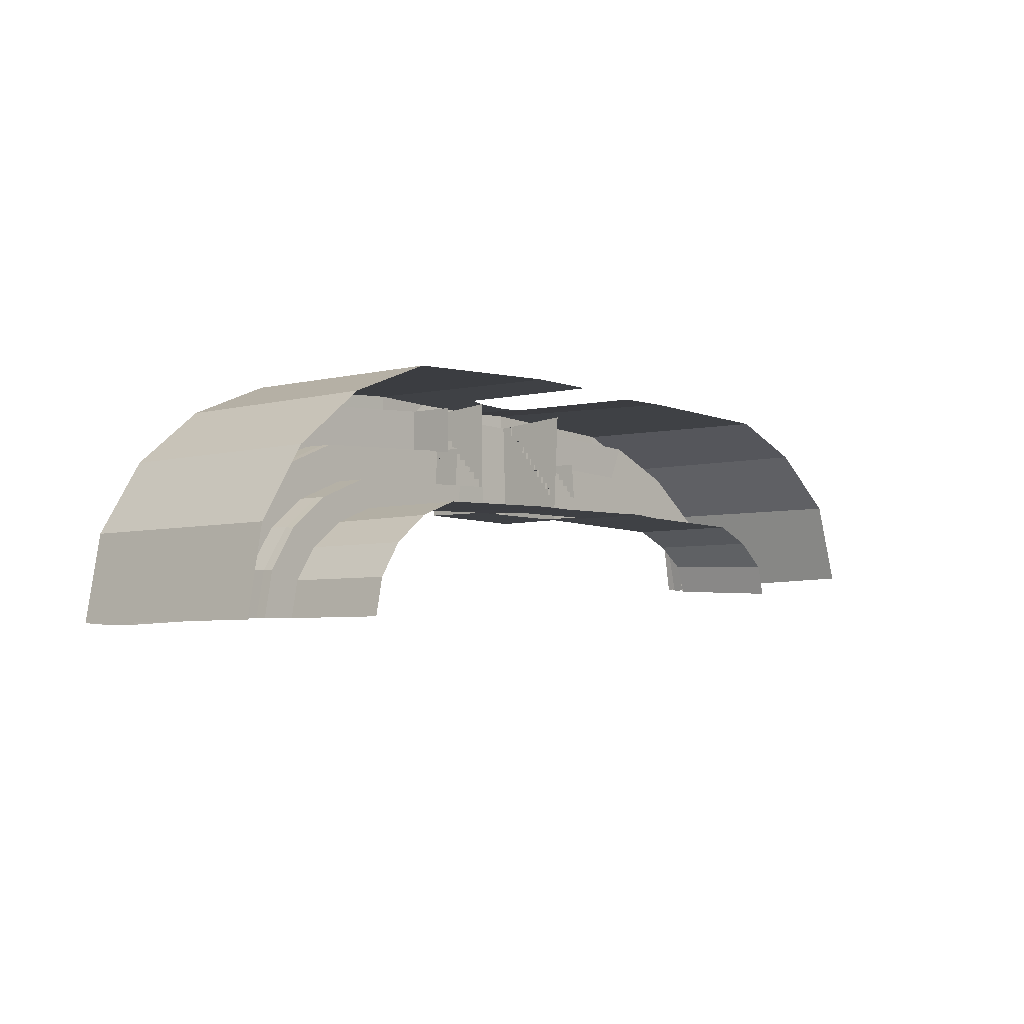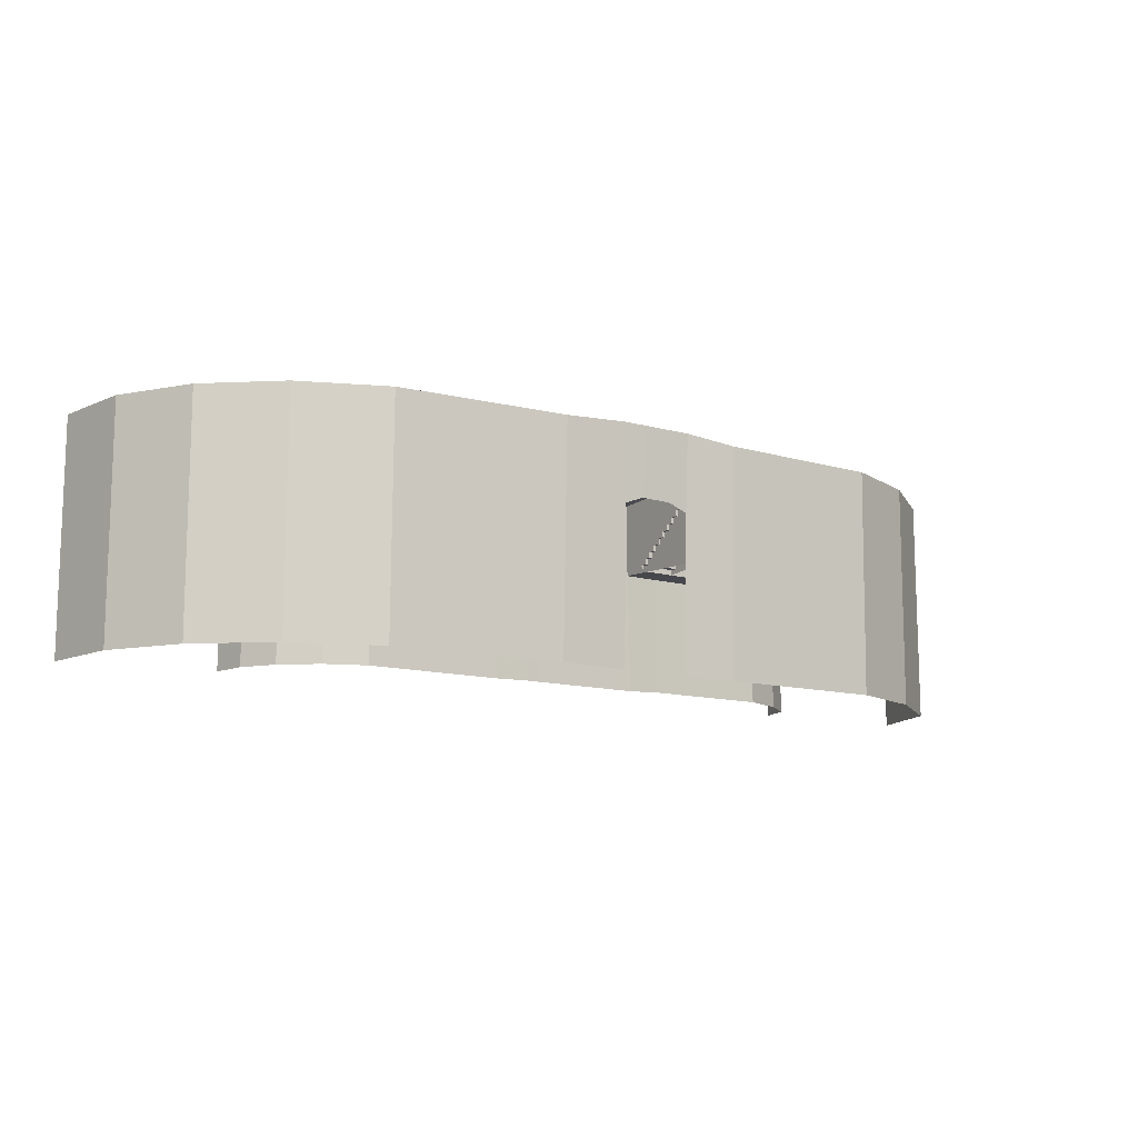
<metadata>
{"format":"obj","ext":"obj","renderer":"f3d","projection":"perspective","resolution":1024,"background":"white","views":[{"elev":-4.7,"azim":-48.7,"up":"+Z"},{"elev":-11.7,"azim":-33.5,"up":"+Y"}]}
</metadata>
<code>
g default
v 0.3746 1.635 1.708
v 0.3726 1.635 1.528
v -1.158 1.636 1.461
v -1.206 1.636 1.634
v -2.348 1.163 -0.1691
v -2.346 1.288 -0.1706
v -2.263 1.285 0.2967
v -2.263 1.163 0.2967
v 3.645 1.163 0.9735
v 3.645 1.163 0.9735
v 4.063 1.163 0.8031
v 4.063 1.163 0.8031
v 0.3751 1.505 1.32
v 0.3885 1.505 1.709
v 0.3885 1.205 1.709
v 0.3751 1.205 1.32
v -1.193 1.505 1.634
v -1.206 1.636 1.634
v 0.3746 1.635 1.708
v 0.3885 1.505 1.709
v -1.206 1.636 1.634
v -1.158 1.636 1.461
v -1.738 1.636 1.212
v -1.858 1.636 1.355
v 1.979 1.166 1.023
v 4.672 1.289 0.7157
v 4.546 1.269 0.6596
v 4.177 1.288 0.9485
v 4.264 1.288 1.048
v 3.751 1.163 1.262
v 2.337 1.287 1.307
v 3.751 1.287 1.262
v -1.846 1.505 1.348
v -2.33 1.505 0.9458
v -1.858 1.636 1.355
v -2.33 1.635 0.9458
v -2.33 1.505 0.9458
v -2.33 1.505 0.9458
v -1.832 1.505 1.365
v -1.846 1.505 1.348
v 2.345 1.505 1.696
v 2.337 1.631 1.695
v 3.876 1.635 1.634
v 3.876 1.505 1.634
v -1.393 1.163 0.8031
v -1.594 1.163 1.048
v -1.08 1.163 1.262
v -0.9746 1.163 0.9735
v -2.263 1.505 0.2967
v -2.649 1.505 0.4177
v -2.33 1.505 0.9458
v -1.978 1.505 0.7348
v -2.263 1.285 0.2967
v -2.154 1.285 0.254
v -2.236 1.288 -0.1677
v -2.346 1.288 -0.1706
v -1.594 1.288 1.048
v -1.594 1.505 1.048
v -1.08 1.505 1.262
v -1.08 1.289 1.262
v -1.858 1.636 1.355
v -1.738 1.636 1.212
v -2.17 1.635 0.8522
v -2.33 1.635 0.9458
v 2.328 1.505 1.312
v 3.876 1.505 1.634
v 3.751 1.505 1.262
v -2.649 1.505 0.4177
v -2.649 1.505 0.4177
v -2.33 1.505 0.9458
v -2.33 1.505 0.9458
v 4.672 1.124 0.7157
v 4.672 1.289 0.7157
v 4.77 1.289 0.3019
v 4.76 1.163 0.2897
v 3.645 1.163 0.9735
v 3.645 1.163 0.9735
v 4.063 1.163 0.8031
v 4.063 1.163 0.8031
v 0.7653 1.941 2.178
v 0.7809 2.327 2.173
v 1.957 2.323 2.165
v 1.973 1.936 2.146
v -1.938 -0.01755 0.2031
v -1.938 1.163 0.2031
v -1.725 1.163 0.5376
v -1.725 -0.01755 0.5376
v 2.325 1.163 1.011
v 3.751 1.163 1.262
v 3.645 1.163 0.9735
v -1.08 1.163 1.262
v 0.7704 1.163 1.316
v 0.3857 1.288 1.312
v 0.3901 1.163 1.305
v 0.3901 1.22 1.305
v 0.7583 1.22 1.316
v 0.3881 1.22 1.392
v 0.7543 1.22 1.403
v 0.3881 1.291 1.392
v 0.7505 1.291 1.403
v 0.386 1.291 1.476
v 0.7544 1.291 1.488
v 0.386 1.356 1.476
v 0.7524 1.356 1.488
v 0.3838 1.356 1.544
v 0.7563 1.356 1.555
v 0.3838 1.427 1.544
v 0.7542 1.427 1.555
v 0.3815 1.427 1.624
v 0.7585 1.427 1.635
v 0.3762 1.502 1.618
v 0.7551 1.502 1.629
v 0.373 1.502 1.697
v 0.7574 1.502 1.708
v 0.3783 1.562 1.703
v 0.7573 1.562 1.714
v 0.3753 1.562 1.771
v 0.772 1.562 1.782
v 0.3753 1.628 1.771
v 0.7607 1.628 1.782
v 0.3713 1.628 1.848
v 0.7679 1.628 1.859
v 0.3713 1.691 1.848
v 0.7596 1.691 1.859
v 0.3675 1.691 1.917
v 0.7697 1.691 1.928
v 0.3675 1.745 1.917
v 0.7586 1.745 1.928
v 0.3641 1.745 1.998
v 0.7692 1.745 2.009
v 0.3641 1.794 1.998
v 0.7692 1.794 2.009
v 0.362 1.794 2.076
v 0.7671 1.794 2.087
v 0.362 1.844 2.076
v 0.7671 1.844 2.087
v 0.3582 1.844 2.166
v 0.7633 1.844 2.177
v -1.08 1.289 1.262
v 5.571 1.938 1.218
v 5.763 1.941 0.3632
v 5.456 1.943 0.3563
v 5.312 1.943 1.163
v 2.328 1.505 1.312
v 2.345 1.197 1.697
v -1.08 1.289 1.262
v -1.08 1.505 1.262
v 0.3751 1.505 1.32
v 0.3857 1.288 1.312
v -2.263 1.163 0.2967
v -2.001 1.163 0.7157
v -1.984 1.288 0.728
v -2.263 1.285 0.2967
v 2.345 -0.01755 1.002
v 2.325 1.163 1.011
v 3.645 1.163 0.9735
v 3.645 -0.01755 0.9735
v -1.938 1.163 0.2031
v -1.938 1.163 0.2031
v -1.725 1.163 0.5376
v -1.725 1.163 0.5376
v 3.876 1.836 1.634
v 4.503 1.836 1.365
v 5 1.836 0.9458
v 4.07 1.836 2.074
v 4.872 1.836 1.739
v 5.571 1.836 1.218
v 3.876 1.635 1.634
v 4.07 1.943 2.075
v 4.872 1.931 1.739
v 5.571 1.938 1.218
v 5.763 1.941 0.3632
v 5.744 1.836 0.3691
v 5.103 1.836 0.3314
v 2.338 1.931 2.143
v 2.337 1.823 2.149
v 2.328 1.836 1.698
v 2.339 1.493 2.122
v 3.876 1.635 1.634
v 5 1.637 0.9458
v 5 1.637 0.9458
v 4.503 1.636 1.365
v 4.503 1.636 1.365
v 4.07 1.943 2.075
v 4.872 1.931 1.739
v 5.571 1.938 1.218
v 5.106 1.636 0.3398
v -3.246 1.94 0.5608
v -2.838 1.933 1.218
v -2.677 1.942 1.077
v -3.048 1.944 0.483
v 4.503 1.636 1.365
v 4.409 1.636 1.212
v 3.829 1.635 1.461
v 3.876 1.635 1.634
v 3.751 1.287 1.262
v 3.751 1.505 1.262
v 4.264 1.505 1.048
v 4.264 1.288 1.048
v -3.38 2.306 -0.2362
v -3.246 2.306 0.5608
v -2.838 2.306 1.218
v -2.201 2.306 1.739
v -1.4 2.306 2.074
v 0.7809 2.327 2.173
v 4.07 2.306 2.074
v 4.872 2.306 1.739
v 5.571 2.306 1.218
v 5.786 2.306 0.3591
v 1.957 2.323 2.165
v 2.343 2.306 2.15
v 0.3494 2.306 2.17
v -3.59 2.306 -0.2247
v -3.44 2.306 0.6341
v -2.995 2.306 1.356
v -2.309 2.306 1.919
v -1.446 2.305 2.277
v 0.3385 2.302 2.381
v 1.026 2.346 2.364
v 1.777 2.347 2.35
v 4.116 2.304 2.277
v 4.976 2.306 1.922
v 5.736 2.306 1.33
v 5.994 2.31 0.3805
v 2.344 2.299 2.361
v -3.59 -0.05056 -0.2247
v -3.44 -0.0506 0.634
v -2.994 -0.05057 1.356
v -2.309 -0.05056 1.914
v -1.447 -0.05181 2.256
v 0.3305 -0.05433 2.329
v 1.028 -0.05644 2.318
v 1.776 -0.05796 2.279
v 4.118 -0.05256 2.241
v 4.974 -0.05054 1.913
v 5.744 -0.05126 1.326
v 6.039 -0.04669 0.4528
v 2.35 -0.05661 2.284
v 1.24 1.629 2.331
v 1.565 1.628 2.315
v 1.025 1.548 2.336
v 1.78 1.55 2.306
v 1.24 2.346 2.36
v 1.564 2.346 2.354
v -3.381 1.943 -0.2432
v -3.246 1.94 0.5608
v -3.246 1.94 0.5608
v -2.838 1.933 1.218
v -2.838 1.933 1.218
v -2.201 1.94 1.739
v -2.201 1.94 1.739
v -1.387 1.939 2.075
v -1.387 1.939 2.075
v 4.07 1.943 2.075
v 4.07 1.943 2.075
v 4.872 1.931 1.739
v 4.872 1.931 1.739
v 5.571 1.938 1.218
v 5.571 1.938 1.218
v 5.763 1.941 0.3632
v 2.338 1.931 2.143
v 2.338 1.931 2.143
v 0.3587 1.938 2.166
v 1.973 1.936 2.146
v 3.645 -0.01755 0.9735
v 3.645 1.163 0.9735
v 4.063 1.163 0.8031
v 4.063 -0.01755 0.8031
v 2.328 1.505 1.312
v 3.751 1.505 1.262
v 3.751 1.287 1.262
v -2.838 1.933 1.218
v -2.201 1.94 1.739
v -2.065 1.943 1.585
v -2.677 1.942 1.077
v 1.973 1.936 2.146
v 1.975 1.902 1.015
v 1.976 1.107 2.206
v -1.08 1.289 1.262
v -1.05 1.289 1.148
v -1.521 1.288 0.97
v -1.594 1.288 1.048
v 2.325 1.163 1.011
v 3.645 1.163 0.9735
v 3.645 1.163 0.9735
v -1.984 1.288 0.728
v -1.893 1.288 0.6577
v -2.154 1.285 0.254
v -2.263 1.285 0.2967
v 2.333 1.942 1.936
v 2.338 1.931 2.143
v 4.07 1.943 2.075
v 4.015 1.942 1.867
v 4.353 1.143 0.572
v 4.672 1.124 0.7157
v 4.76 1.163 0.2897
v 4.453 1.141 0.2702
v -2.344 1.505 -0.1754
v -2.754 1.505 -0.1989
v -2.649 1.505 0.4177
v -2.263 1.505 0.2967
v 1.996 0.6997 1.019
v 0.759 0.6952 1.012
v 0.7713 -0.02295 1.004
v 2.013 -0.03342 1.02
v 3.751 1.163 1.262
v 3.751 1.287 1.262
v 4.264 1.288 1.048
v 4.247 1.163 1.033
v -1.938 1.163 0.2031
v -1.938 1.163 0.2031
v -1.725 1.163 0.5376
v -1.725 1.163 0.5376
v 0.3857 1.288 1.312
v 0.3682 1.288 1.202
v -1.05 1.289 1.148
v -1.08 1.289 1.262
v -1.725 1.163 0.5376
v -1.725 1.163 0.5376
v -1.393 1.163 0.8031
v -1.381 1.163 0.8087
v 4.063 1.163 0.8031
v 4.247 1.163 1.033
v 4.672 1.124 0.7157
v 4.353 1.143 0.572
v 5 1.505 0.9333
v 4.503 1.505 1.365
v 5 1.637 0.9458
v 4.503 1.636 1.365
v 5 1.505 0.9333
v 5 1.637 0.9458
v 5.106 1.636 0.3398
v 5.106 1.505 0.3398
v -2.263 1.285 0.2967
v -2.263 1.505 0.2967
v -1.978 1.505 0.7348
v -1.984 1.288 0.728
v 3.751 1.287 1.262
v 3.72 1.288 1.148
v 2.336 1.288 1.193
v -1.725 -0.01755 0.5376
v -1.725 1.163 0.5376
v -1.381 1.163 0.8087
v -1.38 -0.01755 0.8167
v -2.754 1.505 -0.1989
v -2.649 1.505 0.4177
v -2.649 1.505 0.4177
v 4.672 1.289 0.7157
v 4.672 1.505 0.732
v 4.778 1.505 0.3015
v 4.77 1.289 0.3019
v 4.77 1.289 0.3019
v 4.638 1.289 0.2901
v 4.546 1.269 0.6596
v 4.672 1.289 0.7157
v 2.013 -0.03342 1.02
v 1.834 -0.03342 1.024
v 1.809 1.165 1.018
v 4.264 1.505 1.048
v 4.503 1.505 1.365
v 5 1.505 0.9333
v 4.672 1.505 0.732
v -1.381 1.163 0.8087
v -1.725 1.163 0.5376
v -1.725 1.163 0.5376
v -1.393 1.163 0.8031
v 0.7473 1.894 1.039
v 0.7653 1.941 2.178
v 1.973 1.936 2.146
v 4.063 -0.01755 0.8031
v 4.063 1.163 0.8031
v 4.353 1.143 0.572
v 4.395 -0.01755 0.5376
v -1.846 1.505 1.348
v -1.832 1.505 1.365
v -1.206 1.505 1.634
v -1.193 1.505 1.634
v -1.725 1.163 0.5376
v -2.001 1.163 0.7157
v -1.594 1.163 1.048
v -1.393 1.163 0.8031
v -1.978 1.505 0.7348
v -2.33 1.505 0.9458
v -1.846 1.505 1.348
v -1.594 1.505 1.048
v -1.594 1.163 1.048
v -1.594 1.288 1.048
v -1.08 1.289 1.262
v -1.08 1.163 1.262
v -2.33 1.635 0.9458
v -2.17 1.635 0.8522
v -2.482 1.637 0.3541
v -2.649 1.637 0.4177
v 5.106 1.636 0.3398
v 4.954 1.631 0.3281
v 4.849 1.637 0.8542
v 5 1.637 0.9458
v -2.201 1.94 1.739
v -1.387 1.939 2.075
v -1.344 1.942 1.867
v -2.065 1.943 1.585
v -2.33 1.505 0.9458
v -2.649 1.505 0.4177
v -2.33 1.635 0.9458
v -2.649 1.637 0.4177
v 4.672 1.505 0.732
v 5 1.505 0.9333
v 5.106 1.505 0.3398
v 4.778 1.505 0.3015
v -1.938 1.163 0.2031
v -2.263 1.163 0.2967
v -2.001 1.163 0.7157
v -1.725 1.163 0.5376
v 3.751 1.505 1.262
v 3.876 1.505 1.634
v 4.503 1.505 1.365
v 4.264 1.505 1.048
v 4.503 1.505 1.365
v 3.876 1.505 1.634
v 3.876 1.635 1.634
v 4.503 1.636 1.365
v -2.011 -0.01755 -0.1677
v -2.006 1.163 -0.1675
v -1.938 1.163 0.2031
v -1.938 -0.01755 0.2031
v -2.346 1.288 -0.1706
v -2.344 1.505 -0.1754
v -2.263 1.505 0.2967
v -2.263 1.285 0.2967
v -1.594 1.505 1.048
v -1.846 1.505 1.348
v -1.193 1.505 1.634
v -1.08 1.505 1.262
v -2.649 1.637 0.4177
v -2.482 1.637 0.3541
v -2.581 1.637 -0.1905
v -2.755 1.637 -0.2001
v -1.393 1.163 0.8031
v -1.381 1.163 0.8087
v -0.9746 1.163 0.9735
v -0.9746 1.163 0.9735
v 4.063 1.163 0.8031
v 4.063 1.163 0.8031
v 4.353 1.143 0.572
v 0.3587 1.938 2.166
v 0.3494 2.306 2.17
v 0.7809 2.327 2.173
v 0.7653 1.941 2.178
v -2.001 1.163 0.7157
v -1.984 1.288 0.728
v -1.594 1.288 1.048
v -1.594 1.163 1.048
v -1.08 1.505 1.262
v -1.193 1.505 1.634
v 0.3885 1.505 1.709
v 0.3751 1.505 1.32
v 4.264 1.288 1.048
v 4.177 1.288 0.9485
v 3.72 1.288 1.148
v 3.751 1.287 1.262
v 0.7633 1.844 2.177
v 0.3582 1.844 2.166
v 0.3587 1.938 2.166
v 0.7653 1.941 2.178
v -2.754 1.505 -0.1989
v -2.649 1.505 0.4177
v -2.649 1.637 0.4177
v -2.755 1.637 -0.2001
v 4.063 1.163 0.8031
v 4.063 1.163 0.8031
v 4.353 1.143 0.572
v -1.387 1.939 2.075
v 0.3587 1.938 2.166
v 0.3616 1.942 1.954
v -1.344 1.942 1.867
v 4.07 1.943 2.075
v 4.872 1.931 1.739
v 4.762 1.943 1.556
v 4.015 1.942 1.867
v 3.645 1.163 0.9735
v 3.751 1.163 1.262
v 4.247 1.163 1.033
v 4.063 1.163 0.8031
v 4.503 1.505 1.365
v 4.503 1.505 1.365
v 5 1.505 0.9458
v 5 1.505 0.9333
v 4.872 1.931 1.739
v 5.571 1.938 1.218
v 5.312 1.943 1.163
v 4.762 1.943 1.556
v 4.264 1.288 1.048
v 4.264 1.505 1.048
v 4.672 1.505 0.732
v 4.672 1.289 0.7157
v -2.754 1.836 -0.2001
v -2.649 1.836 0.4177
v -2.33 1.836 0.9458
v -1.854 1.836 1.355
v -1.235 1.836 1.634
v -3.382 1.836 -0.2429
v -3.246 1.836 0.5608
v -2.81 1.836 1.242
v -2.201 1.836 1.739
v -1.378 1.836 2.074
v -3.381 1.943 -0.2432
v -3.246 1.94 0.5608
v -2.838 1.933 1.218
v -2.201 1.94 1.739
v -1.387 1.939 2.075
v 0.3598 1.829 2.169
v 0.37 1.836 1.709
v 0.359 1.317 2.162
v 0.3693 1.324 1.683
v -1.206 1.636 1.634
v -1.206 1.636 1.634
v -1.858 1.636 1.355
v -1.858 1.636 1.355
v -2.33 1.635 0.9458
v -2.33 1.635 0.9458
v -2.649 1.637 0.4177
v -2.649 1.637 0.4177
v -2.755 1.637 -0.2001
v -3.246 1.94 0.5608
v -2.838 1.933 1.218
v -2.201 1.94 1.739
v -1.387 1.939 2.075
v 0.3587 1.938 2.166
v 0.3746 1.635 1.708
v -1.38 -0.01755 0.8167
v -1.381 1.163 0.8087
v -0.9746 1.163 0.9735
v -0.9746 -0.01755 0.9735
v 4.395 -0.01755 0.5376
v 4.353 1.143 0.572
v 4.453 1.141 0.2702
v 4.472 -0.01755 0.2173
v -1.381 1.163 0.8087
v -1.393 1.163 0.8031
v -0.9746 1.163 0.9735
v -0.9746 1.163 0.9735
v -1.594 1.288 1.048
v -1.521 1.288 0.97
v -1.893 1.288 0.6577
v -1.984 1.288 0.728
v 3.876 1.505 1.634
v 3.876 1.505 1.634
v 4.503 1.505 1.365
v 4.503 1.505 1.365
v 3.876 1.635 1.634
v 3.829 1.635 1.461
v 2.325 1.635 1.519
v -2.006 1.163 -0.1675
v -2.348 1.163 -0.1691
v -2.263 1.163 0.2967
v -1.938 1.163 0.2031
v -1.984 1.288 0.728
v -1.978 1.505 0.7348
v -1.594 1.505 1.048
v -1.594 1.288 1.048
v -3.381 1.943 -0.2432
v -3.246 1.94 0.5608
v -3.048 1.944 0.483
v -3.174 1.942 -0.2188
v 4.247 1.163 1.033
v 4.264 1.288 1.048
v 4.672 1.289 0.7157
v 4.672 1.124 0.7157
v 2.325 1.163 1.011
v 2.345 -0.01755 1.002
v 2.013 -0.03342 1.02
v -1.193 1.505 1.634
v -1.846 1.505 1.348
v -1.206 1.636 1.634
v -1.858 1.636 1.355
v -0.9746 -0.01755 0.9735
v -0.9746 1.163 0.9735
v 0.3717 1.163 1.019
v 0.4008 -0.03029 1.009
v 1.942 1.217 1.317
v 2.34 1.217 1.305
v 1.944 1.217 1.389
v 2.342 1.217 1.377
v 1.944 1.275 1.389
v 2.342 1.275 1.377
v 1.946 1.275 1.46
v 2.344 1.275 1.448
v 1.946 1.334 1.46
v 2.344 1.334 1.448
v 1.948 1.334 1.533
v 2.346 1.334 1.52
v 1.948 1.39 1.533
v 2.346 1.39 1.52
v 1.949 1.39 1.613
v 2.348 1.39 1.601
v 1.949 1.449 1.613
v 2.348 1.449 1.601
v 1.951 1.449 1.682
v 2.35 1.449 1.67
v 1.951 1.506 1.682
v 2.35 1.506 1.67
v 1.954 1.506 1.758
v 2.352 1.506 1.746
v 1.954 1.562 1.758
v 2.352 1.562 1.746
v 1.956 1.562 1.827
v 2.354 1.562 1.815
v 1.956 1.624 1.827
v 2.354 1.624 1.814
v 1.958 1.624 1.904
v 2.356 1.624 1.891
v 1.958 1.687 1.904
v 2.356 1.687 1.891
v 1.96 1.687 1.974
v 2.359 1.687 1.962
v 1.96 1.749 1.974
v 2.35 1.749 1.962
v 1.964 1.749 2.048
v 2.356 1.749 2.036
v 1.964 1.806 2.048
v 2.343 1.806 2.037
v 1.968 1.806 2.15
v 2.34 1.806 2.137
v 1.975 1.932 2.15
v 2.338 1.931 2.143
v 5 1.637 0.9458
v 4.849 1.637 0.8542
v 4.409 1.636 1.212
v 4.503 1.636 1.365
v 1.975 1.902 1.015
v 1.996 0.6997 1.019
v 0.4008 -0.03029 1.009
v 0.3717 1.163 1.019
v 0.7597 1.167 1.033
v 0.7713 -0.02295 1.004
v -0.9746 1.163 0.9735
v -1.08 1.163 1.262
v 0.3901 1.163 1.305
v 0.3717 1.163 1.019
v 0.3717 1.163 1.019
v 0.3901 1.163 1.305
v 0.7704 1.163 1.316
v 0.7597 1.167 1.033
v 1.975 1.902 1.015
v 0.9012 1.169 1.031
v 0.7597 1.167 1.033
v 0.7473 1.894 1.039
v 0.7713 -0.02295 1.004
v 0.7597 1.167 1.033
v 0.9012 1.169 1.031
v 0.8955 -0.0233 1.008
v 0.7653 1.941 2.178
v 0.7473 1.894 1.039
v 0.7597 1.167 1.033
v 0.777 1.196 2.238
v 0.3901 1.163 1.305
v 1.979 1.166 1.023
v 1.979 1.166 1.023
v 1.979 1.166 1.023
v 2.337 1.163 1.305
v 2.337 1.163 1.305
v 2.337 1.163 1.305
v 2.337 1.287 1.307
v 2.337 1.287 1.307
v 2.337 1.287 1.307
v 2.345 1.505 1.696
v 2.345 1.505 1.696
v 2.345 1.505 1.696
v 2.337 1.631 1.695
v 2.337 1.631 1.695
v 2.337 1.631 1.695
v 1.979 1.166 1.023
v 1.98 1.163 1.318
v 2.337 1.163 1.305
v 2.325 1.163 1.011
v 2.337 1.163 1.305
v 1.98 1.163 1.318
v 1.942 1.217 1.317
v 2.34 1.217 1.305
g EntranceSideRetry:RoadKillOut
f 1 2 3 4
f 5 6 7 8
f 9 10 11 12
f 13 14 15 16
f 17 18 19 20
f 21 22 23 24
f 672 673 674 675
f 26 27 28 29
f 30 662 665 32
f 34 36 35 33
f 37 38 39 40
f 668 671 43 44
f 45 46 47 48
f 49 50 51 52
f 53 54 55 56
f 57 58 59 60
f 61 62 63 64
f 65 667 66 67
f 68 69 70 71
f 72 73 74 75
f 76 77 78 79
f 80 81 82 83
f 84 85 86 87
f 88 661 89 90
f 632 633 634 635
f 91 139 93 656
f 636 637 638 639
f 640 641 642 643
f 92 94 95 96
f 96 95 97 98
f 98 97 99 100
f 100 99 101 102
f 102 101 103 104
f 104 103 105 106
f 106 105 107 108
f 108 107 109 110
f 110 109 111 112
f 112 111 113 114
f 114 113 115 116
f 116 115 117 118
f 118 117 119 120
f 120 119 121 122
f 122 121 123 124
f 124 123 125 126
f 126 125 127 128
f 128 127 129 130
f 130 129 131 132
f 132 131 133 134
f 134 133 135 136
f 136 135 137 138
f 140 141 142 143
f 666 144 664 660 145
f 146 147 148 149
f 150 153 152 151
f 154 155 156 157
f 158 159 160 161
f 162 165 166 163
f 163 166 167 164
f 164 167 173 174
f 180 164 174 187
f 182 163 164 181
f 179 162 163 183
f 177 176 165 162
f 669 177 162 168
f 176 177 670 41 178
f 165 176 175 169
f 166 165 184 170
f 167 166 185 171
f 173 167 186 172
f 188 189 190 191
f 192 193 194 195
f 196 197 198 199
f 245 200 201 247
f 246 201 202 249
f 248 202 203 251
f 250 203 204 253
f 252 204 212 263
f 255 206 207 257
f 256 207 208 259
f 258 208 209 260
f 264 210 211 262
f 261 211 206 254
f 201 200 213 214
f 202 201 214 215
f 203 202 215 216
f 204 203 216 217
f 212 204 217 218
f 210 205 219 243 244 220
f 207 206 221 222
f 208 207 222 223
f 209 208 223 224
f 211 210 220 225
f 206 211 225 221
f 205 212 218 219
f 214 213 226 227
f 215 214 227 228
f 216 215 228 229
f 217 216 229 230
f 218 217 230 231
f 239 243 219 241
f 222 221 234 235
f 223 222 235 236
f 224 223 236 237
f 225 220 242 233 238
f 221 225 238 234
f 219 218 231 232 241
f 240 244 243 239
f 220 244 240 242
f 265 266 267 268
f 663 269 270 271
f 272 273 274 275
f 630 276 278 657
f 279 280 281 282
f 283 284 285
f 286 287 288 289
f 290 291 292 293
f 294 295 296 297
f 298 299 300 301
f 631 305 304 303
f 306 307 308 309
f 644 25 645 646 647
f 310 311 312 313
f 314 315 316 317
f 318 319 320 321
f 322 323 324 325
f 327 329 328 326
f 330 331 332 333
f 334 335 336 337
f 338 339 340 31
f 341 342 343 344
f 345 346 347
f 348 349 350 351
f 352 353 354 355
f 659 302 356 357 358
f 359 360 361 362
f 365 364 366 363
f 277 367 368 369
f 370 371 372 373
f 374 375 376 377
f 378 379 380 381
f 382 383 384 385
f 386 387 388 389
f 390 391 392 393
f 648 649 650 651
f 394 395 396 397
f 398 399 400 401
f 403 405 404 402
f 406 407 408 409
f 410 411 412 413
f 414 415 416 417
f 419 420 421 418
f 422 423 424 425
f 426 427 428 429
f 430 431 432 433
f 434 435 436 437
f 439 438 441 440
f 442 443 444
f 445 446 447 448
f 449 450 451 452
f 453 454 455 456
f 457 458 459 460
f 461 462 463 464
f 465 468 467 466
f 469 470 471
f 472 473 474 475
f 476 477 478 479
f 480 481 482 483
f 484 485 486 487
f 488 489 490 491
f 492 493 494 495
f 496 501 502 497
f 497 502 503 498
f 498 503 504 499
f 499 504 505 500
f 500 505 511 512
f 515 500 512 529
f 517 499 500 516
f 519 498 499 518
f 521 497 498 520
f 523 496 497 522
f 502 501 506 507
f 503 502 524 508
f 504 503 525 509
f 505 504 526 510
f 511 505 527 528
f 512 511 513 514
f 530 531 532 533
f 534 535 536 537
f 538 539 540 541
f 542 543 544 545
f 546 547 548 549
f 550 551 552 42
f 553 554 555 556
f 557 558 559 560
f 561 562 563 564
f 565 566 567 568
f 658 569 570 571
f 573 575 574 572
f 576 577 578 579
f 676 677 678 679
f 581 580 582 583
f 583 582 584 585
f 585 584 586 587
f 587 586 588 589
f 589 588 590 591
f 591 590 592 593
f 593 592 594 595
f 595 594 596 597
f 597 596 598 599
f 599 598 600 601
f 601 600 602 603
f 603 602 604 605
f 605 604 606 607
f 607 606 608 609
f 609 608 610 611
f 611 610 612 613
f 613 612 614 615
f 615 614 616 617
f 617 616 618 619
f 619 618 620 621
f 621 620 622 623
f 623 622 624 625
f 626 627 628 629
f 652 653 654 655

</code>
